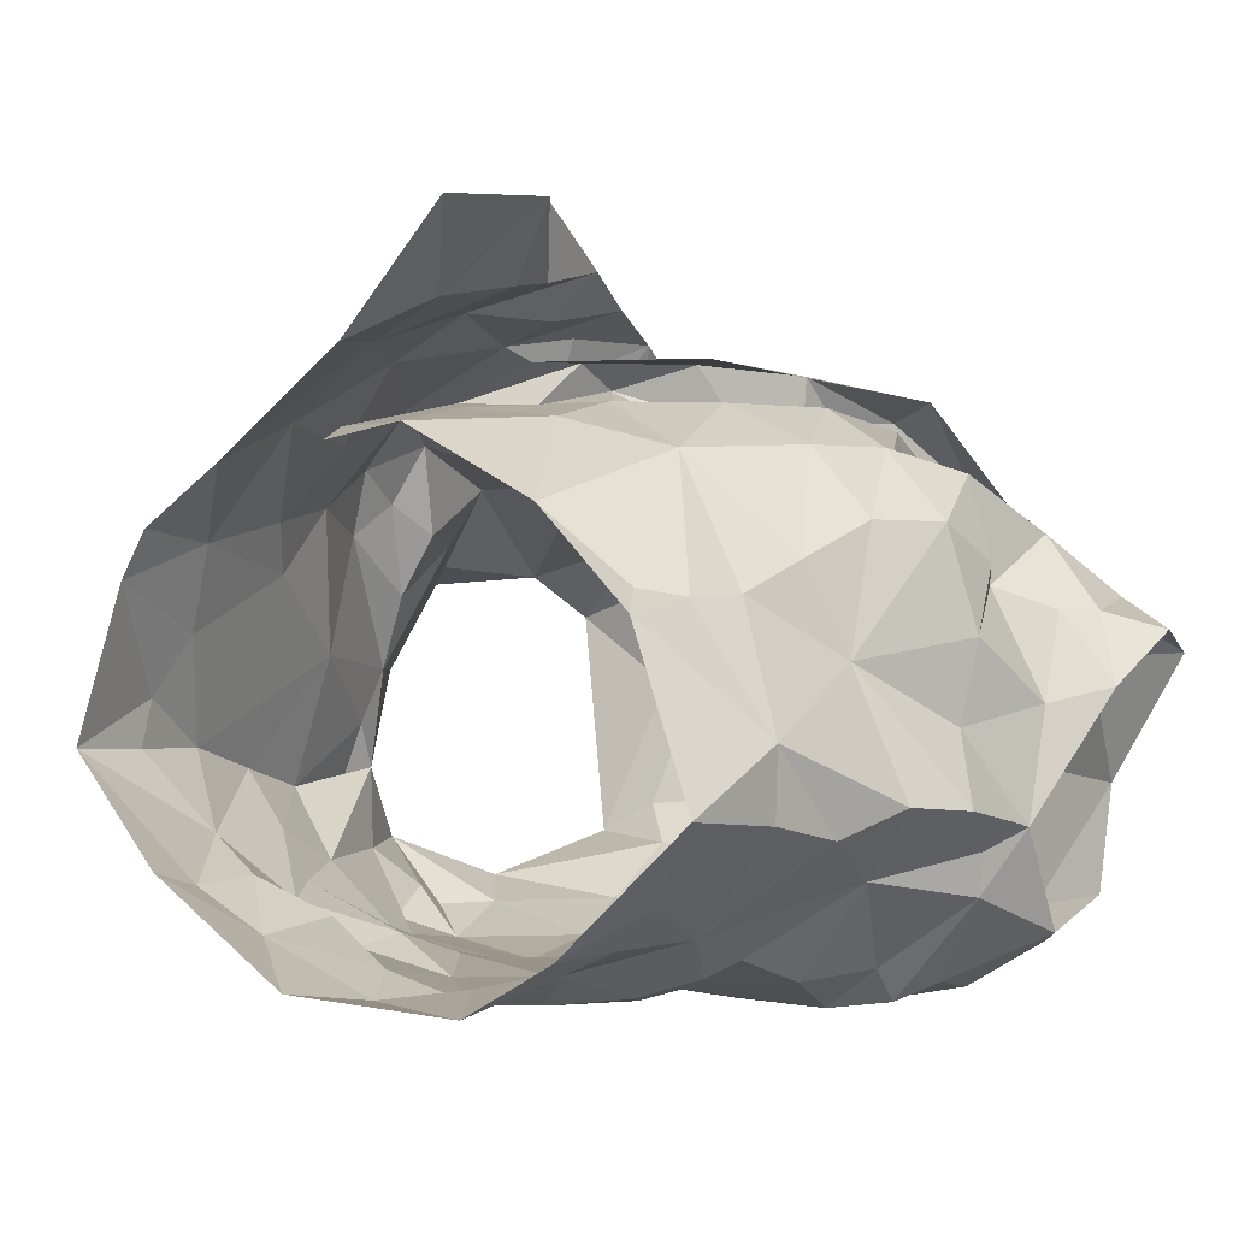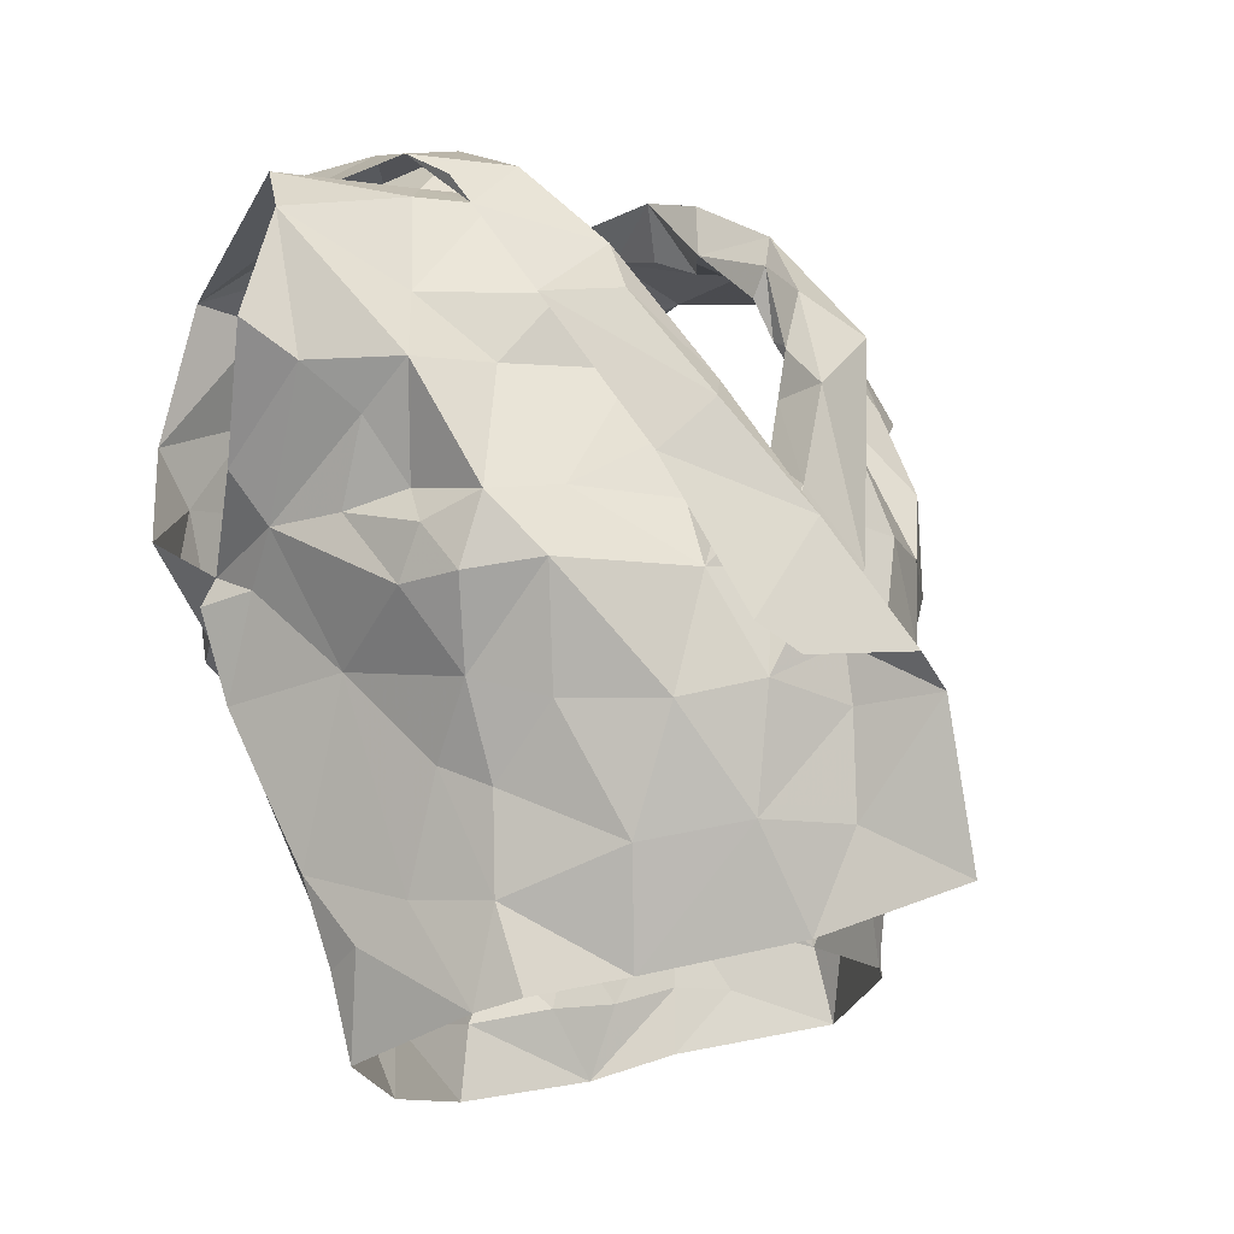
<metadata>
{"format":"obj","ext":"obj","renderer":"f3d","projection":"perspective","resolution":1024,"background":"white","views":[{"elev":11.0,"azim":39.0,"up":"+Z"},{"elev":-7.7,"azim":-46.9,"up":"+Y"}]}
</metadata>
<code>
v -1.089 0.02375 0.05851
v -1.082 0.03813 0.0547
v -1.068 0.1314 0.06335
v -1.065 0.1492 0.05004
v -1.051 0.1843 0.0333
v -1.036 0.1969 0.02787
v -1.052 0.128 -0.02425
v -1.043 0.1094 -0.008025
v -1.052 0.06 -0.007353
v -1.053 0.03436 0.001649
v -1.08 0.01137 0.05484
v -1.056 0.03911 0.02132
v -1.039 0.1742 0.01508
v -1.051 0.1563 0.01161
v -1.046 0.142 -0.01948
v -1.058 0.1247 0.009426
v -1.081 0.05882 0.0527
v -1.047 0.08468 -0.002695
v -1.046 0.1355 -0.01702
v -1.057 0.1723 0.03463
v -1.058 0.1331 0.03296
v -1.07 0.1579 0.04183
v -1.07 0.0906 0.03147
v -1.246 0.03073 0.0516
v -1.249 0.0616 0.05327
v -1.269 0.1186 0.06004
v -1.306 0.1904 0.01022
v -1.279 0.1167 -0.03718
v -1.271 0.08797 -0.03315
v -1.267 0.06439 -0.02224
v -1.255 0.01216 -0.005094
v -1.252 -0.01445 0.0005196
v -1.243 0.004318 0.05958
v -1.258 0.0187 0.008088
v -1.248 0.0001658 0.0452
v -1.273 0.1388 0.01772
v -1.291 0.1521 -0.01054
v -1.254 0.06797 0.03665
v -1.254 0.03136 0.02482
v -1.274 0.1203 -0.0197
v -1.265 0.1444 0.03688
v -1.28 0.1365 -0.00594
v -1.272 0.1162 0.03977
v -1.263 0.09555 0.007066
v -1.262 0.03916 -0.01047
v -1.121 0.2036 0.08403
v -1.097 0.2507 -0.06039
v -1.18 0.2225 -0.09395
v -1.171 0.2397 -0.09786
v -1.163 0.2316 -0.0836
v -1.16 0.2246 -0.07142
v -1.108 0.2496 -0.03256
v -1.104 0.2409 0.0002356
v -1.12 0.2393 0.01369
v -1.128 0.1969 0.07539
v -1.151 0.1812 0.0737
v -1.14 0.1476 0.08246
v -1.168 0.1382 0.08159
v -1.15 0.2436 -0.07517
v -1.2 0.08383 0.08937
v -1.157 0.2421 -0.09305
v -1.125 0.2504 -0.07992
v -1.131 0.228 -0.08179
v -1.183 0.09346 0.1012
v -1.146 0.1283 0.1019
v -1.186 0.1017 0.08815
v -1.123 0.262 -0.004629
v -1.122 0.2583 -0.03749
v -1.181 0.1294 0.08989
v -1.16 0.1615 0.0777
v -1.107 0.2341 0.04457
v -1.133 0.2194 0.04945
v -1.133 0.2372 0.02641
v -1.096 0.2542 0.004318
v -1.089 0.264 -0.02905
v -1.104 0.2596 -0.04884
v -1.133 0.2331 -0.07055
v -1.182 0.1158 0.09909
v -1.167 0.1509 0.09653
v -1.142 0.216 0.07479
v -1.15 0.1964 0.07643
v -1.112 0.2456 -0.01136
v -1.119 0.2525 -0.06096
v -1.152 0.1838 0.09122
v -1.134 0.2288 0.05467
v -1.128 0.2397 0.05154
v -1.126 0.2558 0.01957
v -1.075 0.2303 -0.06326
v -1.196 0.02527 0.08552
v -1.204 0.04073 0.08694
v -1.161 0.01893 0.09423
v -1.113 0.2264 0.04029
v -1.078 0.2407 -0.03128
v -1.109 0.2402 -0.05296
v -1.053 0.2374 0.01248
v -1.112 0.01383 0.0788
v -1.165 0.1102 0.08808
v -1.177 0.05676 0.09256
v -1.082 0.08518 0.05782
v -1.087 0.2425 0.005795
v -1.138 0.05342 0.0939
v -1.078 0.1107 0.06557
v -1.154 0.1326 0.08645
v -1.124 0.1682 0.0832
v -1.081 0.1617 0.07157
v -1.126 0.2067 0.05116
v -1.093 0.139 0.08023
v -1.059 0.2104 0.03244
v -1.118 0.1787 0.06608
v -1.112 0.07116 0.08611
v -1.146 0.08443 0.0941
v -1.125 0.1089 0.09298
v -1.098 0.1106 0.08378
v -1.115 0.1424 0.08904
v -1.104 0.1937 0.05154
v -1.074 0.1924 0.05142
v -1.086 0.226 0.03241
v -1.204 0.09584 0.1268
v -1.241 0.2003 0.06247
v -1.252 0.2367 0.03698
v -1.18 0.2198 -0.07085
v -1.194 0.2233 -0.06995
v -1.241 0.2391 0.01356
v -1.228 0.2022 0.05893
v -1.21 0.1815 0.07084
v -1.209 0.1612 0.08145
v -1.21 0.1421 0.08976
v -1.192 0.1477 0.1108
v -1.197 0.1222 0.1093
v -1.186 0.1291 0.1237
v -1.184 0.2409 -0.08033
v -1.206 0.2408 -0.08579
v -1.226 0.2009 0.08153
v -1.169 0.08719 0.1479
v -1.227 0.2592 -0.05469
v -1.214 0.1051 0.1176
v -1.196 0.1349 0.1264
v -1.245 0.2436 -0.05795
v -1.221 0.2557 0.008805
v -1.226 0.2368 -0.08588
v -1.221 0.2315 -0.05753
v -1.249 0.2276 0.04328
v -1.217 0.2208 0.05003
v -1.217 0.2177 0.06695
v -1.229 0.2427 0.04207
v -1.219 0.238 0.02774
v -1.227 0.1529 0.09365
v -1.179 0.09737 0.1469
v -1.233 0.2565 -0.01512
v -1.252 0.246 0.01949
v -1.214 0.1685 0.1053
v -1.218 0.252 -0.02634
v -1.205 0.1757 0.09752
v -1.207 0.2472 -0.07209
v -1.22 0.01012 0.07922
v -1.161 0.03586 0.1516
v -1.177 0.05161 0.123
v -1.239 0.2346 -0.03974
v -1.282 0.2393 -0.005367
v -1.292 0.2243 0.009475
v -1.179 0.08404 0.1232
v -1.235 0.2307 0.03783
v -1.245 0.08503 0.07292
v -1.184 0.02036 0.1129
v -1.272 0.1329 0.04758
v -1.207 0.1432 0.1021
v -1.254 0.232 0.02421
v -1.277 0.1646 0.0294
v -1.245 0.1809 0.05041
v -1.262 0.2015 0.03277
v -1.259 0.09109 0.05273
v -1.265 0.1409 0.06529
v -1.247 0.2382 -0.02351
v -1.203 0.0908 0.1138
v -1.181 0.1013 0.1228
v -1.242 0.144 0.07383
v -1.254 0.1221 0.0797
v -1.227 0.04599 0.08531
v -1.203 0.0526 0.1088
v -1.291 0.1789 0.01933
v -1.275 0.1788 0.04606
v -1.225 0.08468 0.09871
v -1.215 0.1212 0.1011
v -1.074 0.1187 -0.06861
v -1.082 0.08569 -0.05648
v -1.087 0.05159 -0.04813
v -1.082 0.009314 -0.02981
v -1.05 -0.00273 0.01077
v -1.047 0.1578 -0.05298
v -1.064 0.09051 -0.02665
v -1.052 0.1269 -0.03705
v -1.08 0.03881 -0.03339
v -1.07 0.008474 -0.01656
v -1.249 0.1538 -0.07976
v -1.255 0.1345 -0.07739
v -1.208 0.06235 -0.05915
v -1.228 0.04882 -0.04645
v -1.217 0.01681 -0.0355
v -1.214 -0.007026 -0.03299
v -1.212 -0.02468 -0.02504
v -1.275 0.1253 -0.03479
v -1.278 0.1381 -0.06033
v -1.243 0.07407 -0.04813
v -1.254 0.1243 -0.06876
v -1.26 0.1101 -0.05505
v -1.237 0.02196 -0.02827
v -1.243 0.0551 -0.03506
v -1.162 0.1981 -0.07875
v -1.156 0.1684 -0.07645
v -1.157 0.1139 -0.07622
v -1.144 0.09555 -0.07133
v -1.207 0.1231 -0.08355
v -1.193 0.07473 -0.06719
v -1.195 0.03499 -0.05654
v -1.196 0.02655 -0.04577
v -1.194 -0.002399 -0.04409
v -1.255 0.216 -0.07051
v -1.229 0.2137 -0.06968
v -1.163 -0.02687 -0.04795
v -1.264 0.1708 -0.07729
v -1.165 0.01487 -0.05207
v -1.173 0.04931 -0.06421
v -1.217 0.03375 -0.04677
v -1.196 0.05301 -0.05649
v -1.221 0.07709 -0.06922
v -1.196 0.193 -0.08041
v -1.24 0.2226 -0.06019
v -1.154 -0.002776 -0.05389
v -1.159 0.07619 -0.06796
v -1.163 0.145 -0.08675
v -1.194 0.09301 -0.07346
v -1.214 0.1564 -0.08486
v -1.247 0.1062 -0.0735
v -1.239 0.1244 -0.08268
v -1.224 0.1839 -0.08093
v -1.182 0.1743 -0.08472
v -1.229 0.09415 -0.073
v -1.182 0.1322 -0.07928
v -1.111 0.1709 -0.0834
v -1.105 0.1395 -0.08064
v -1.117 0.1255 -0.07832
v -1.106 0.04529 -0.05587
v -1.115 0.0263 -0.04688
v -1.123 0.002237 -0.04603
v -1.079 0.2072 -0.07309
v -1.123 0.2319 -0.06661
v -1.095 0.2267 -0.06964
v -1.124 0.1989 -0.08159
v -1.084 -0.01249 -0.02814
v -1.102 0.003777 -0.03861
v -1.085 0.06398 -0.04575
v -1.128 0.03592 -0.05998
v -1.075 0.1581 -0.07424
v -1.107 -0.02121 -0.04492
v -1.073 0.1093 -0.05665
v -1.068 0.1332 -0.06528
v -1.139 0.01963 -0.05777
v -1.116 0.06063 -0.0623
v -1.093 0.1731 -0.07739
v -1.092 0.1121 -0.07233
v -1.121 0.08539 -0.06629
v -1.113 0.1539 -0.08214
v -1.122 0.1105 -0.07497
v -1.141 0.1611 -0.08074
f 102 99 23
f 1 11 2
f 3 102 23
f 14 20 22
f 2 12 17
f 13 6 5
f 12 188 10
f 18 8 23
f 12 2 11
f 188 12 11
f 7 19 8
f 15 13 14
f 16 15 14
f 16 19 15
f 16 14 21
f 20 13 5
f 13 20 14
f 12 9 18
f 3 23 21
f 16 8 19
f 9 12 10
f 17 23 99
f 17 12 23
f 23 12 18
f 22 21 14
f 21 22 4
f 21 4 3
f 8 16 23
f 23 16 21
f 44 40 29
f 37 201 42
f 25 38 24
f 32 34 31
f 35 33 24
f 35 34 32
f 39 34 35
f 37 180 27
f 42 180 37
f 39 35 24
f 34 45 31
f 25 171 38
f 41 168 36
f 24 38 39
f 42 201 40
f 44 42 40
f 44 29 30
f 36 165 41
f 44 171 43
f 42 43 36
f 168 42 36
f 180 42 168
f 38 171 44
f 201 28 40
f 29 40 28
f 43 171 26
f 36 43 165
f 42 44 43
f 44 45 39
f 38 44 39
f 45 34 39
f 44 30 45
f 64 60 78
f 64 78 65
f 60 66 78
f 103 57 70
f 58 70 69
f 66 97 69
f 104 70 57
f 46 65 84
f 59 61 62
f 84 80 46
f 71 46 86
f 94 246 83
f 48 63 61
f 79 65 78
f 94 68 52
f 54 53 67
f 85 55 106
f 73 54 67
f 48 61 49
f 59 50 61
f 61 50 49
f 76 47 75
f 69 78 66
f 61 63 62
f 77 51 59
f 50 59 51
f 104 56 70
f 81 56 55
f 85 80 81
f 73 92 54
f 67 74 87
f 58 69 97
f 70 58 103
f 56 81 84
f 46 80 86
f 81 55 85
f 72 85 106
f 72 92 73
f 72 73 85
f 87 74 71
f 82 67 53
f 67 82 52
f 67 52 68
f 83 68 94
f 83 47 76
f 77 59 83
f 68 76 75
f 76 68 83
f 47 83 62
f 78 69 79
f 56 84 79
f 70 79 69
f 70 56 79
f 80 85 86
f 86 85 73
f 84 81 80
f 71 86 87
f 73 67 87
f 75 74 67
f 68 75 67
f 77 83 246
f 63 47 62
f 62 83 59
f 84 65 79
f 73 87 86
f 57 114 104
f 98 60 90
f 90 91 98
f 58 97 103
f 95 93 100
f 3 4 105
f 117 54 92
f 95 108 6
f 110 17 99
f 110 99 113
f 89 91 90
f 116 22 20
f 60 98 66
f 94 93 247
f 52 93 94
f 88 247 93
f 116 5 108
f 96 11 1
f 96 1 2
f 17 110 2
f 53 52 82
f 113 102 107
f 109 55 104
f 100 117 95
f 2 110 96
f 100 52 53
f 100 93 52
f 99 102 113
f 103 97 112
f 22 116 105
f 72 106 92
f 54 117 100
f 91 96 101
f 98 91 101
f 96 110 101
f 102 3 107
f 4 22 105
f 5 116 20
f 108 5 6
f 115 106 109
f 55 109 106
f 54 100 53
f 108 95 117
f 111 66 98
f 97 66 111
f 111 110 112
f 112 57 103
f 3 105 107
f 113 107 114
f 113 112 110
f 112 97 111
f 104 55 56
f 114 112 113
f 112 114 57
f 111 98 101
f 104 107 109
f 114 107 104
f 109 107 115
f 115 116 117
f 107 105 115
f 117 92 115
f 105 116 115
f 106 115 92
f 116 108 117
f 111 101 110
f 146 139 123
f 122 131 121
f 50 51 131
f 143 124 144
f 49 131 132
f 121 131 51
f 49 50 131
f 154 132 122
f 138 154 135
f 139 173 123
f 175 134 148
f 140 48 132
f 173 139 152
f 130 175 148
f 130 128 129
f 166 153 127
f 48 49 132
f 144 125 153
f 136 148 118
f 142 144 119
f 175 161 134
f 137 136 147
f 148 136 137
f 127 153 126
f 122 132 131
f 154 122 141
f 150 138 149
f 158 173 152
f 139 150 149
f 139 145 150
f 140 132 154
f 154 138 140
f 152 141 158
f 141 135 154
f 119 144 133
f 144 142 145
f 139 146 145
f 124 125 144
f 142 150 145
f 123 162 146
f 144 153 133
f 151 147 119
f 128 153 166
f 143 144 145
f 142 120 150
f 143 146 162
f 145 146 143
f 153 151 133
f 119 133 151
f 137 151 153
f 147 151 137
f 128 130 137
f 153 128 137
f 139 149 152
f 149 135 152
f 135 149 138
f 126 153 125
f 137 130 148
f 152 135 141
f 33 155 24
f 41 165 172
f 181 172 169
f 155 164 179
f 172 165 26
f 178 25 24
f 158 141 227
f 217 159 173
f 160 167 159
f 157 164 156
f 227 217 158
f 157 156 134
f 180 181 160
f 170 162 167
f 181 170 160
f 130 174 175
f 168 181 180
f 129 128 183
f 179 157 161
f 160 27 180
f 217 173 158
f 155 179 178
f 162 124 143
f 124 162 170
f 167 162 123
f 171 25 163
f 166 183 128
f 26 165 43
f 159 123 173
f 175 174 161
f 125 176 126
f 170 169 124
f 167 160 170
f 177 183 176
f 171 177 26
f 26 177 172
f 172 181 41
f 41 181 168
f 130 129 174
f 167 123 159
f 155 178 24
f 125 124 169
f 169 176 125
f 171 163 177
f 127 176 183
f 177 182 183
f 127 183 166
f 179 161 174
f 174 129 183
f 176 172 177
f 127 126 176
f 176 169 172
f 170 181 169
f 179 164 157
f 178 179 182
f 25 178 163
f 182 179 174
f 163 178 182
f 134 161 157
f 182 174 183
f 182 177 163
f 190 191 7
f 19 7 15
f 191 256 189
f 7 191 15
f 193 188 249
f 188 193 10
f 187 193 249
f 192 186 251
f 9 10 192
f 8 18 190
f 193 192 10
f 184 256 191
f 191 255 184
f 15 191 189
f 193 187 192
f 190 251 185
f 255 190 185
f 190 255 191
f 18 9 190
f 7 8 190
f 190 192 251
f 190 9 192
f 237 225 203
f 205 204 233
f 237 205 233
f 202 194 195
f 202 220 194
f 198 199 206
f 207 206 30
f 202 204 205
f 206 223 198
f 204 202 195
f 200 32 199
f 32 31 206
f 29 201 203
f 207 197 223
f 207 223 206
f 201 202 205
f 203 205 237
f 201 29 28
f 206 45 30
f 203 225 196
f 207 203 197
f 45 206 31
f 199 32 206
f 201 205 203
f 203 196 197
f 203 207 29
f 29 207 30
f 257 228 221
f 141 218 227
f 224 222 214
f 231 213 225
f 121 226 122
f 222 213 229
f 210 238 230
f 215 221 216
f 230 236 209
f 237 233 234
f 51 208 226
f 217 218 220
f 220 235 194
f 235 218 226
f 200 216 219
f 220 218 235
f 257 221 222
f 122 218 141
f 215 216 198
f 234 194 232
f 215 198 223
f 234 204 195
f 227 218 217
f 219 216 228
f 257 222 252
f 222 229 252
f 222 224 213
f 232 235 226
f 226 236 232
f 223 224 214
f 223 214 215
f 223 197 224
f 225 213 196
f 196 213 224
f 197 196 224
f 234 232 212
f 195 194 234
f 212 231 237
f 233 204 234
f 51 226 121
f 221 228 216
f 231 229 213
f 229 210 211
f 238 210 229
f 229 231 238
f 214 222 221
f 198 216 199
f 236 226 208
f 122 226 218
f 212 238 231
f 214 221 215
f 234 212 237
f 237 231 225
f 232 194 235
f 209 236 208
f 238 212 232
f 236 238 232
f 230 238 236
f 216 200 199
f 185 261 260
f 249 254 187
f 244 254 228
f 251 258 261
f 243 192 250
f 261 263 260
f 239 248 259
f 244 250 254
f 255 185 260
f 240 260 241
f 239 259 262
f 208 77 248
f 247 248 246
f 246 94 247
f 260 263 241
f 244 228 257
f 242 243 252
f 258 229 261
f 246 248 77
f 252 229 258
f 88 245 247
f 253 189 256
f 254 219 228
f 209 264 230
f 257 243 244
f 51 77 208
f 253 256 260
f 245 189 253
f 253 259 245
f 254 250 187
f 192 187 250
f 192 243 242
f 261 185 251
f 243 257 252
f 210 263 211
f 261 211 263
f 230 264 210
f 209 208 248
f 245 248 247
f 248 239 264
f 248 264 209
f 244 243 250
f 192 242 186
f 242 258 251
f 242 251 186
f 184 255 260
f 256 184 260
f 240 262 259
f 258 242 252
f 239 262 264
f 262 240 241
f 210 264 263
f 253 260 240
f 229 211 261
f 263 264 241
f 253 240 259
f 262 241 264
f 248 245 259
f 99 102 23
f 11 1 2
f 102 3 23
f 20 14 22
f 12 2 17
f 6 13 5
f 188 12 10
f 8 18 23
f 2 12 11
f 12 188 11
f 19 7 8
f 13 15 14
f 15 16 14
f 19 16 15
f 14 16 21
f 13 20 5
f 20 13 14
f 9 12 18
f 23 3 21
f 8 16 19
f 12 9 10
f 23 17 99
f 12 17 23
f 12 23 18
f 21 22 14
f 22 21 4
f 4 21 3
f 16 8 23
f 16 23 21
f 40 44 29
f 201 37 42
f 38 25 24
f 34 32 31
f 33 35 24
f 34 35 32
f 34 39 35
f 180 37 27
f 180 42 37
f 35 39 24
f 45 34 31
f 171 25 38
f 168 41 36
f 38 24 39
f 201 42 40
f 42 44 40
f 29 44 30
f 165 36 41
f 171 44 43
f 43 42 36
f 42 168 36
f 42 180 168
f 171 38 44
f 28 201 40
f 40 29 28
f 171 43 26
f 43 36 165
f 44 42 43
f 45 44 39
f 44 38 39
f 34 45 39
f 30 44 45
f 60 64 78
f 78 64 65
f 66 60 78
f 57 103 70
f 70 58 69
f 97 66 69
f 70 104 57
f 65 46 84
f 61 59 62
f 80 84 46
f 46 71 86
f 246 94 83
f 63 48 61
f 65 79 78
f 68 94 52
f 53 54 67
f 55 85 106
f 54 73 67
f 61 48 49
f 50 59 61
f 50 61 49
f 47 76 75
f 78 69 66
f 63 61 62
f 51 77 59
f 59 50 51
f 56 104 70
f 56 81 55
f 80 85 81
f 92 73 54
f 74 67 87
f 69 58 97
f 58 70 103
f 81 56 84
f 80 46 86
f 55 81 85
f 85 72 106
f 92 72 73
f 73 72 85
f 74 87 71
f 67 82 53
f 82 67 52
f 52 67 68
f 68 83 94
f 47 83 76
f 59 77 83
f 76 68 75
f 68 76 83
f 83 47 62
f 69 78 79
f 84 56 79
f 79 70 69
f 56 70 79
f 85 80 86
f 85 86 73
f 81 84 80
f 86 71 87
f 67 73 87
f 74 75 67
f 75 68 67
f 83 77 246
f 47 63 62
f 83 62 59
f 65 84 79
f 87 73 86
f 114 57 104
f 60 98 90
f 91 90 98
f 97 58 103
f 93 95 100
f 4 3 105
f 54 117 92
f 108 95 6
f 17 110 99
f 99 110 113
f 91 89 90
f 22 116 20
f 98 60 66
f 93 94 247
f 93 52 94
f 247 88 93
f 5 116 108
f 11 96 1
f 1 96 2
f 110 17 2
f 52 53 82
f 102 113 107
f 55 109 104
f 117 100 95
f 110 2 96
f 52 100 53
f 93 100 52
f 102 99 113
f 97 103 112
f 116 22 105
f 106 72 92
f 117 54 100
f 96 91 101
f 91 98 101
f 110 96 101
f 3 102 107
f 22 4 105
f 116 5 20
f 5 108 6
f 106 115 109
f 109 55 106
f 100 54 53
f 95 108 117
f 66 111 98
f 66 97 111
f 110 111 112
f 57 112 103
f 105 3 107
f 107 113 114
f 112 113 110
f 97 112 111
f 55 104 56
f 112 114 113
f 114 112 57
f 98 111 101
f 107 104 109
f 107 114 104
f 107 109 115
f 116 115 117
f 105 107 115
f 92 117 115
f 116 105 115
f 115 106 92
f 108 116 117
f 101 111 110
f 139 146 123
f 131 122 121
f 51 50 131
f 124 143 144
f 131 49 132
f 131 121 51
f 50 49 131
f 132 154 122
f 154 138 135
f 173 139 123
f 134 175 148
f 48 140 132
f 139 173 152
f 175 130 148
f 128 130 129
f 153 166 127
f 49 48 132
f 125 144 153
f 148 136 118
f 144 142 119
f 161 175 134
f 136 137 147
f 136 148 137
f 153 127 126
f 132 122 131
f 122 154 141
f 138 150 149
f 173 158 152
f 150 139 149
f 145 139 150
f 132 140 154
f 138 154 140
f 141 152 158
f 135 141 154
f 144 119 133
f 142 144 145
f 146 139 145
f 125 124 144
f 150 142 145
f 162 123 146
f 153 144 133
f 147 151 119
f 153 128 166
f 144 143 145
f 120 142 150
f 146 143 162
f 146 145 143
f 151 153 133
f 133 119 151
f 151 137 153
f 151 147 137
f 130 128 137
f 128 153 137
f 149 139 152
f 135 149 152
f 149 135 138
f 153 126 125
f 130 137 148
f 135 152 141
f 155 33 24
f 165 41 172
f 172 181 169
f 164 155 179
f 165 172 26
f 25 178 24
f 141 158 227
f 159 217 173
f 167 160 159
f 164 157 156
f 217 227 158
f 156 157 134
f 181 180 160
f 162 170 167
f 170 181 160
f 174 130 175
f 181 168 180
f 128 129 183
f 157 179 161
f 27 160 180
f 173 217 158
f 179 155 178
f 124 162 143
f 162 124 170
f 162 167 123
f 25 171 163
f 183 166 128
f 165 26 43
f 123 159 173
f 174 175 161
f 176 125 126
f 169 170 124
f 160 167 170
f 183 177 176
f 177 171 26
f 177 26 172
f 181 172 41
f 181 41 168
f 129 130 174
f 123 167 159
f 178 155 24
f 124 125 169
f 176 169 125
f 163 171 177
f 176 127 183
f 182 177 183
f 183 127 166
f 161 179 174
f 129 174 183
f 172 176 177
f 126 127 176
f 169 176 172
f 181 170 169
f 164 179 157
f 179 178 182
f 178 25 163
f 179 182 174
f 178 163 182
f 161 134 157
f 174 182 183
f 177 182 163
f 191 190 7
f 7 19 15
f 256 191 189
f 191 7 15
f 188 193 249
f 193 188 10
f 193 187 249
f 186 192 251
f 10 9 192
f 18 8 190
f 192 193 10
f 256 184 191
f 255 191 184
f 191 15 189
f 187 193 192
f 251 190 185
f 190 255 185
f 255 190 191
f 9 18 190
f 8 7 190
f 192 190 251
f 9 190 192
f 225 237 203
f 204 205 233
f 205 237 233
f 194 202 195
f 220 202 194
f 199 198 206
f 206 207 30
f 204 202 205
f 223 206 198
f 202 204 195
f 32 200 199
f 31 32 206
f 201 29 203
f 197 207 223
f 223 207 206
f 202 201 205
f 205 203 237
f 29 201 28
f 45 206 30
f 225 203 196
f 203 207 197
f 206 45 31
f 32 199 206
f 205 201 203
f 196 203 197
f 207 203 29
f 207 29 30
f 228 257 221
f 218 141 227
f 222 224 214
f 213 231 225
f 226 121 122
f 213 222 229
f 238 210 230
f 221 215 216
f 236 230 209
f 233 237 234
f 208 51 226
f 218 217 220
f 235 220 194
f 218 235 226
f 216 200 219
f 218 220 235
f 221 257 222
f 218 122 141
f 216 215 198
f 194 234 232
f 198 215 223
f 204 234 195
f 218 227 217
f 216 219 228
f 222 257 252
f 229 222 252
f 224 222 213
f 235 232 226
f 236 226 232
f 224 223 214
f 214 223 215
f 197 223 224
f 213 225 196
f 213 196 224
f 196 197 224
f 232 234 212
f 194 195 234
f 231 212 237
f 204 233 234
f 226 51 121
f 228 221 216
f 229 231 213
f 210 229 211
f 210 238 229
f 231 229 238
f 222 214 221
f 216 198 199
f 226 236 208
f 226 122 218
f 238 212 231
f 221 214 215
f 212 234 237
f 231 237 225
f 194 232 235
f 236 209 208
f 212 238 232
f 238 236 232
f 238 230 236
f 200 216 199
f 261 185 260
f 254 249 187
f 254 244 228
f 258 251 261
f 192 243 250
f 263 261 260
f 248 239 259
f 250 244 254
f 185 255 260
f 260 240 241
f 259 239 262
f 77 208 248
f 248 247 246
f 94 246 247
f 263 260 241
f 228 244 257
f 243 242 252
f 229 258 261
f 248 246 77
f 229 252 258
f 245 88 247
f 189 253 256
f 219 254 228
f 264 209 230
f 243 257 244
f 77 51 208
f 256 253 260
f 189 245 253
f 259 253 245
f 250 254 187
f 187 192 250
f 243 192 242
f 185 261 251
f 257 243 252
f 263 210 211
f 211 261 263
f 264 230 210
f 208 209 248
f 248 245 247
f 239 248 264
f 264 248 209
f 243 244 250
f 242 192 186
f 258 242 251
f 251 242 186
f 255 184 260
f 184 256 260
f 262 240 259
f 242 258 252
f 262 239 264
f 240 262 241
f 264 210 263
f 260 253 240
f 211 229 261
f 264 263 241
f 240 253 259
f 241 262 264
f 245 248 259

</code>
